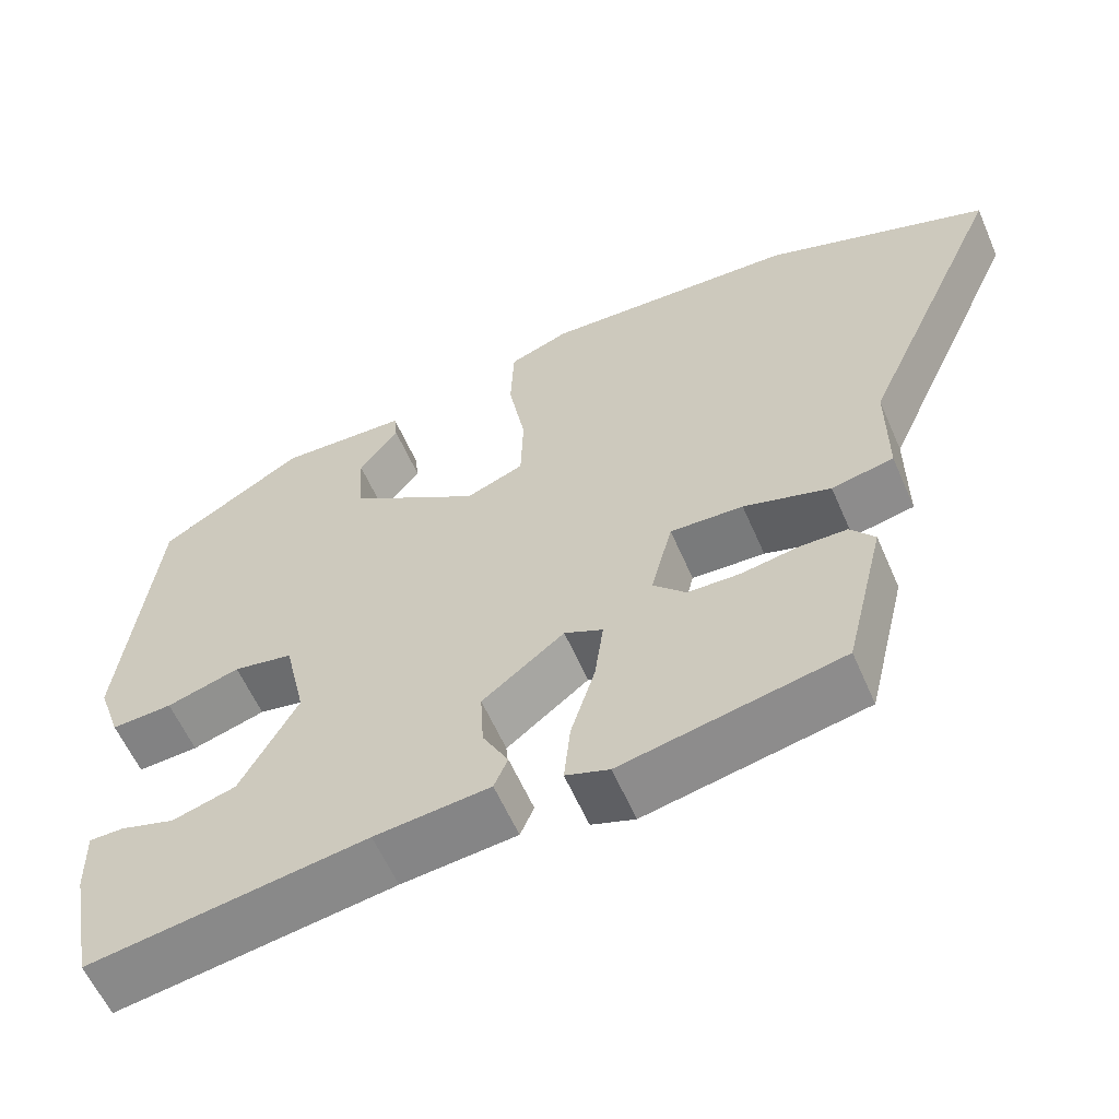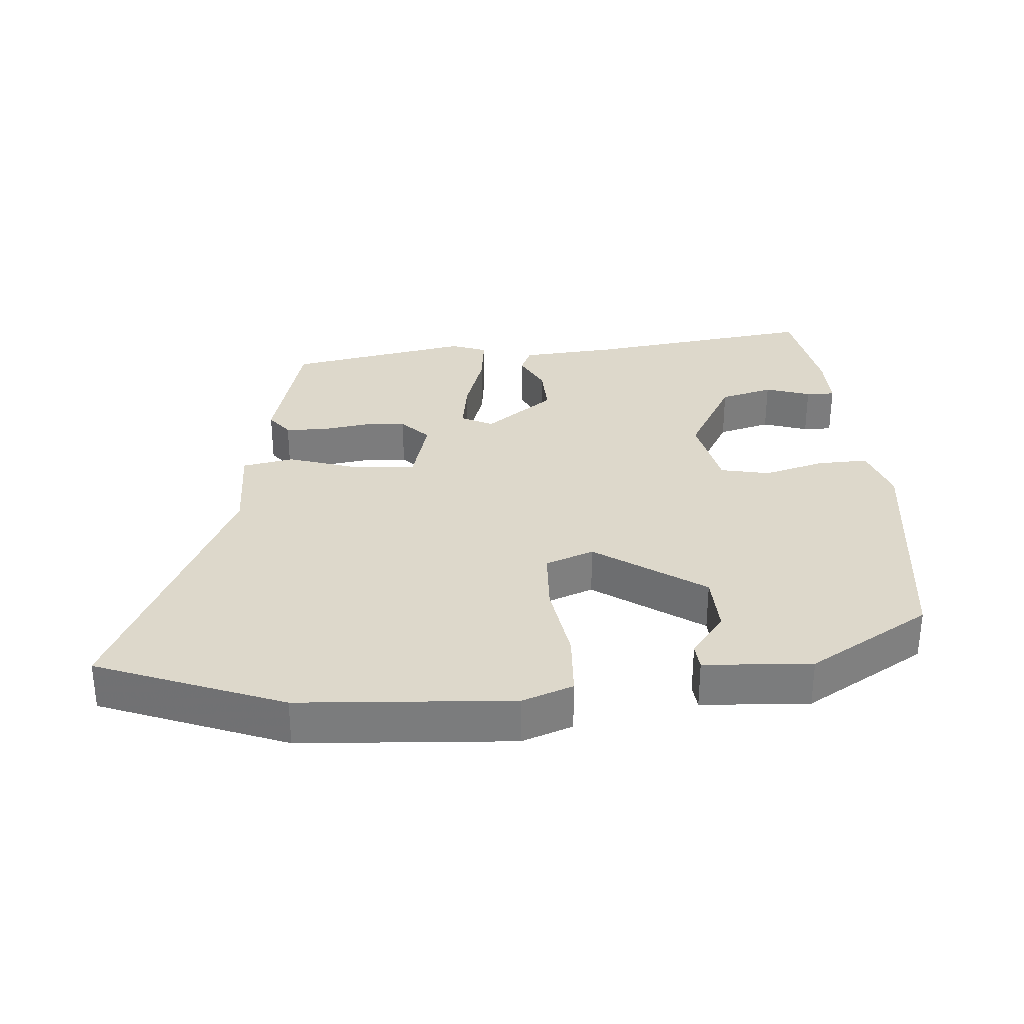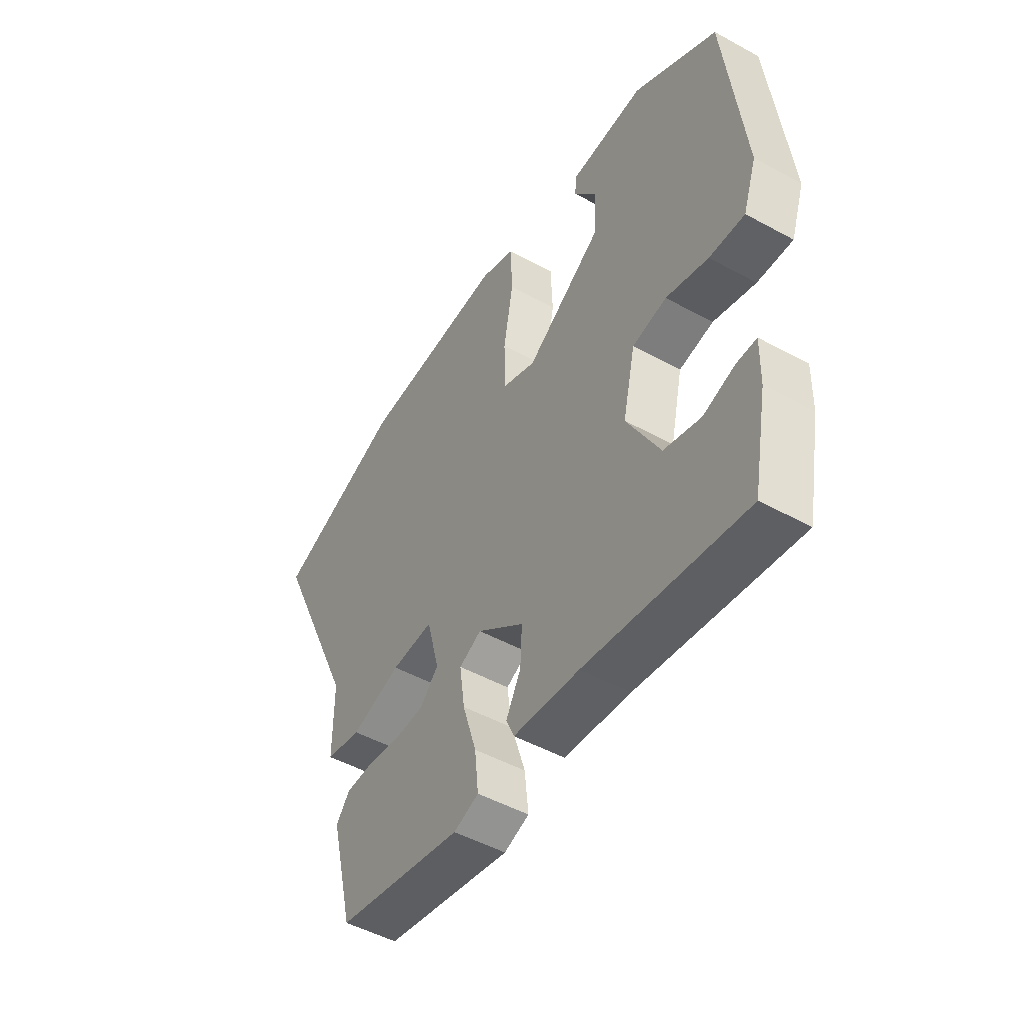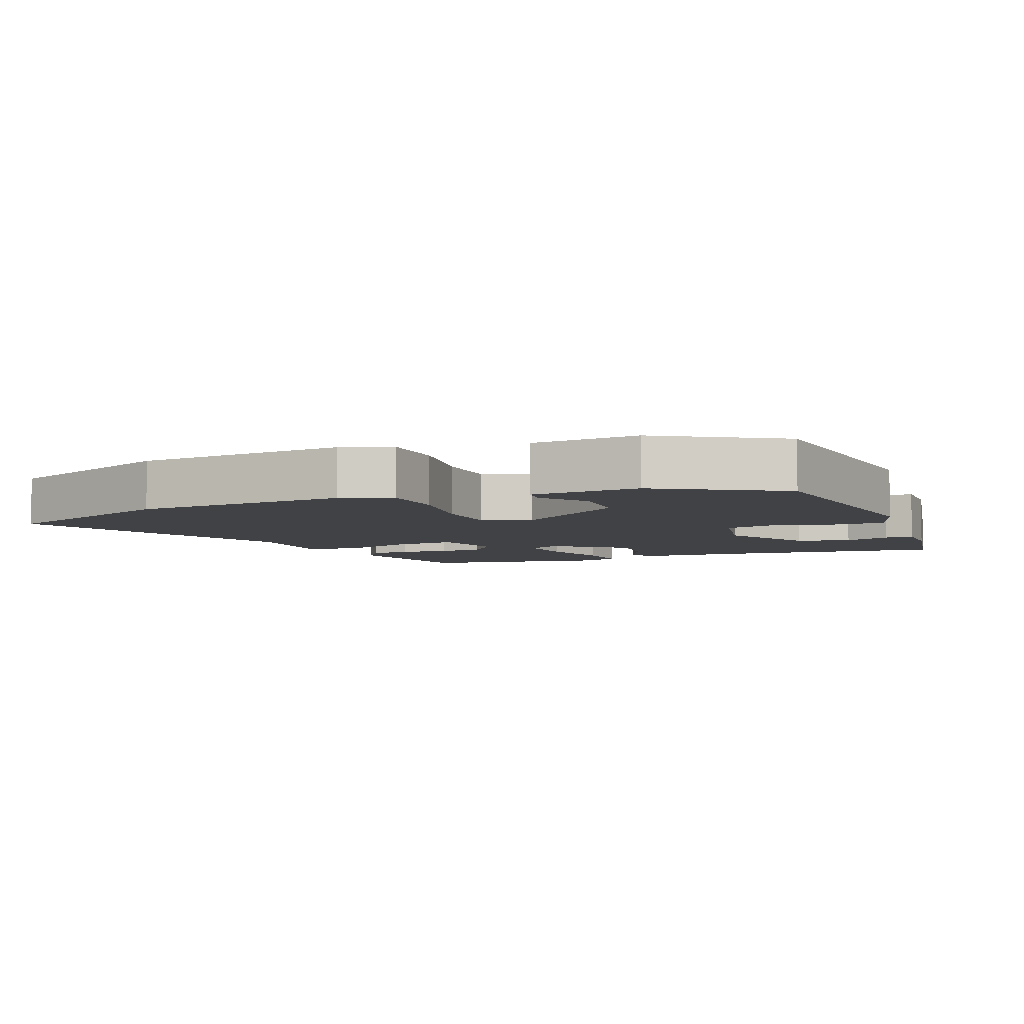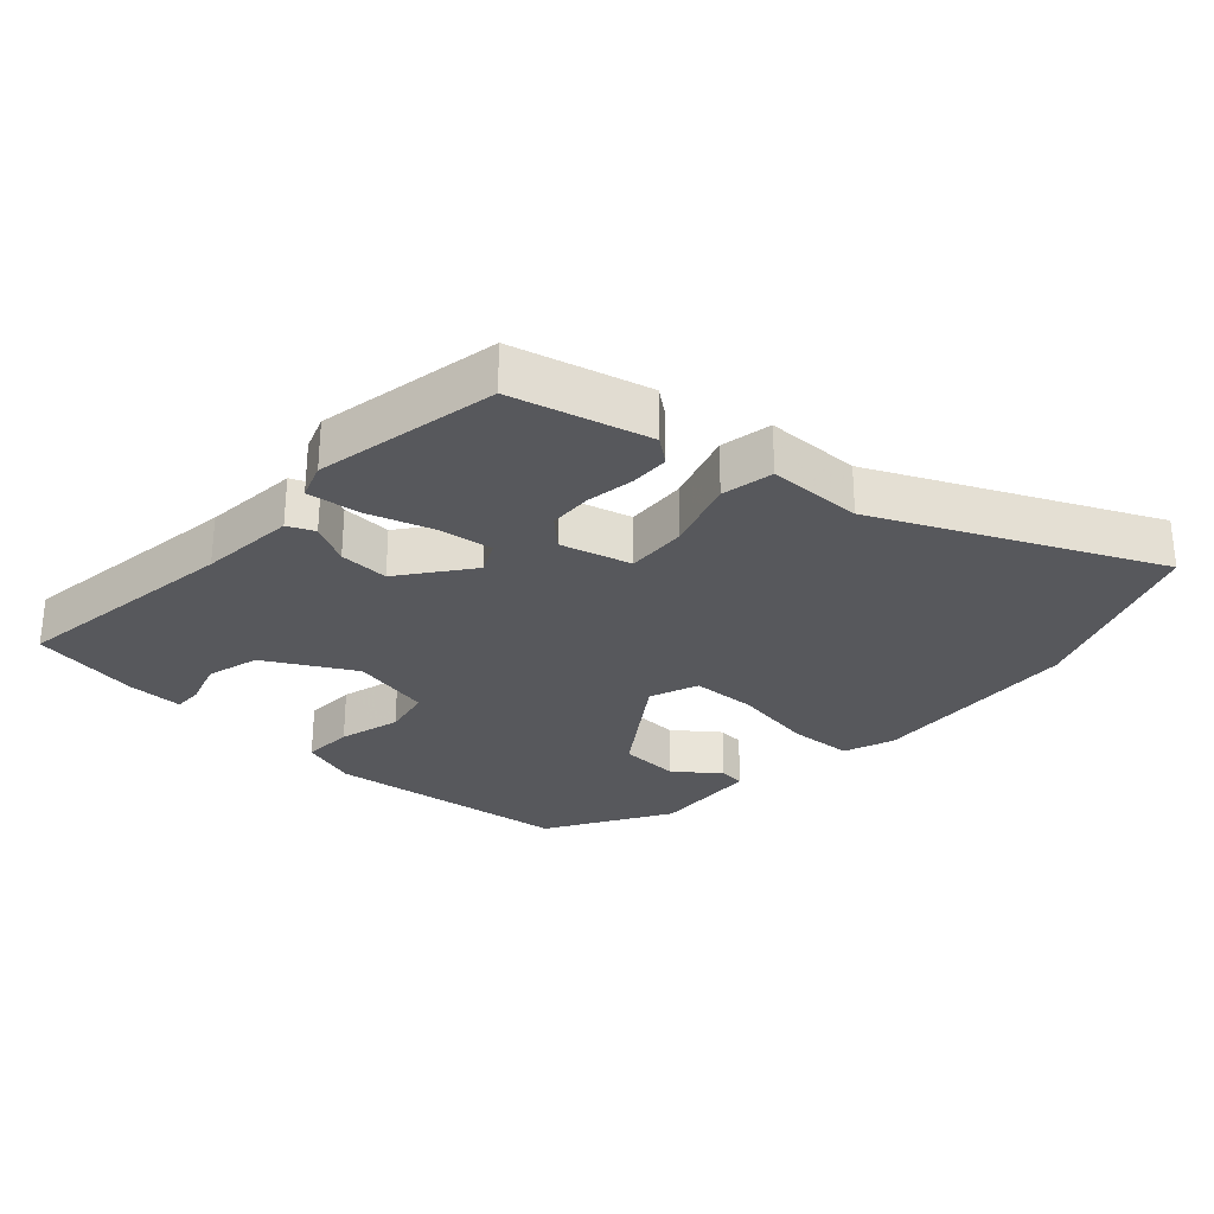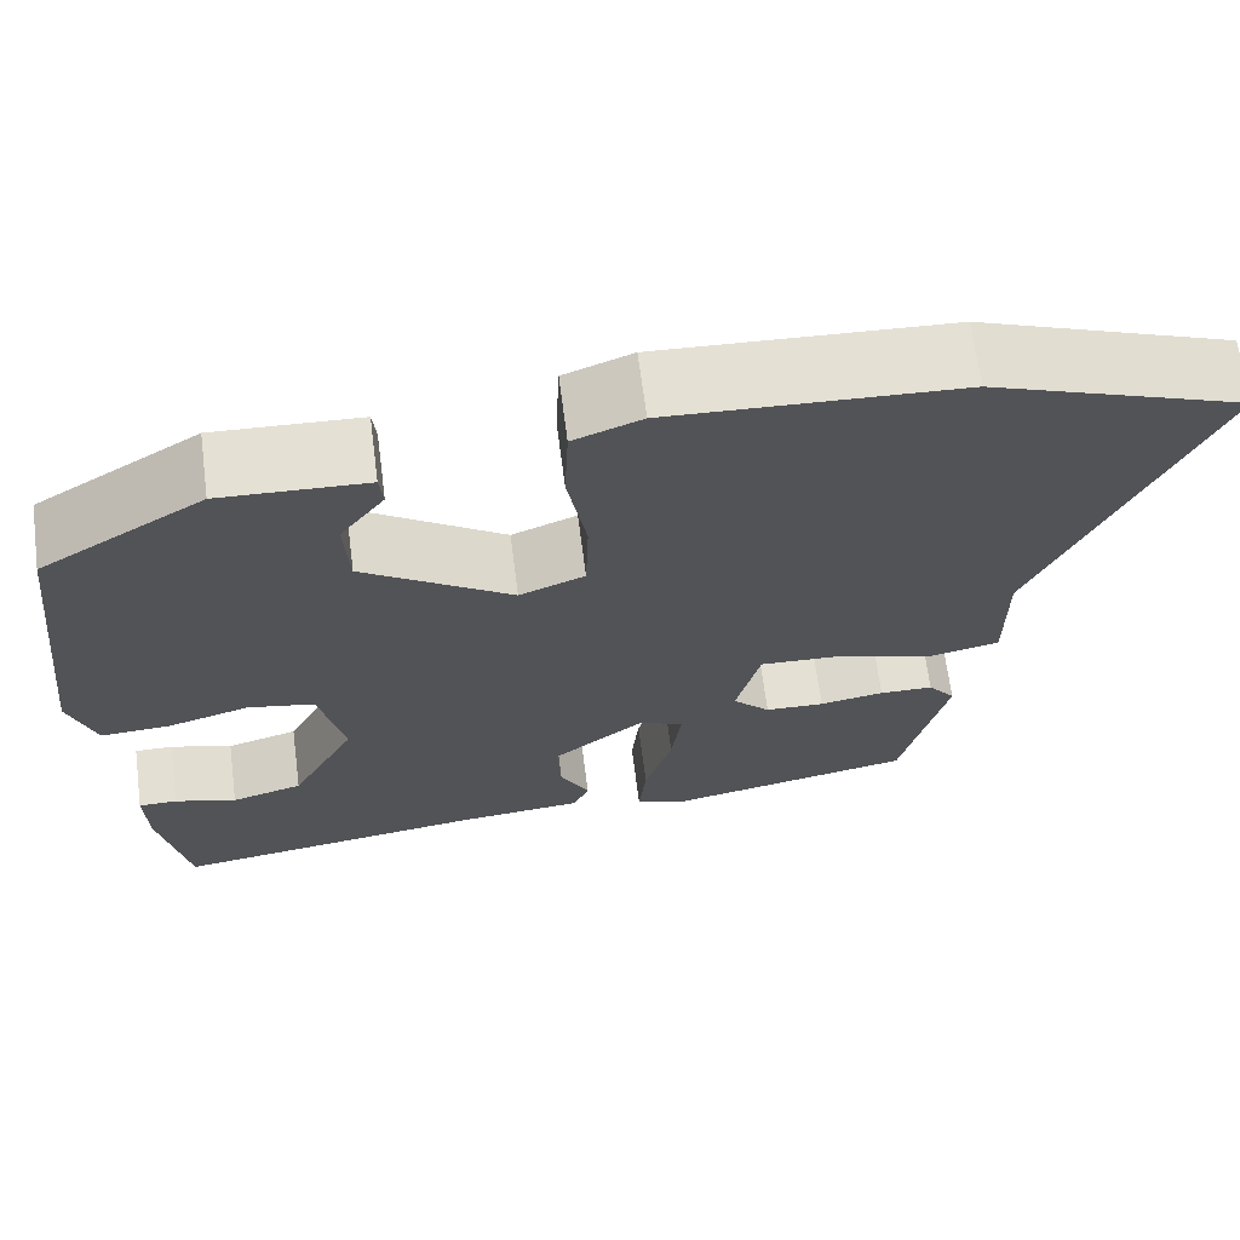
<metadata>
{"format":"obj","ext":"obj","renderer":"f3d","projection":"perspective","resolution":1024,"background":"white","views":[{"elev":-59.3,"azim":-156.6,"up":"+Z"},{"elev":31.4,"azim":-3.5,"up":"+Y"},{"elev":-49.5,"azim":58.8,"up":"+Z"},{"elev":-6.2,"azim":23.4,"up":"+Y"},{"elev":-28.5,"azim":-131.7,"up":"+Y"},{"elev":66.9,"azim":172.6,"up":"+Z"}]}
</metadata>
<code>
v 0.478 0.07 -0.558
v 0.134 0.07 -0.506
v -0.009 0.07 -0.492
v -0.026 0.07 -0.452
v 0.006 0.07 -0.392
v 0.01 0.07 -0.318
v -0.092 0.07 -0.238
v -0.14 0.07 -0.261
v -0.129 0.07 -0.342
v -0.099 0.07 -0.44
v -0.091 0.07 -0.518
v -0.145 0.07 -0.537
v -0.418 0.07 -0.481
v -0.468 0.07 -0.276
v -0.438 0.07 -0.238
v -0.379 0.07 -0.237
v -0.308 0.07 -0.249
v -0.243 0.07 -0.247
v -0.202 0.07 -0.205
v -0.229 0.07 -0.1
v -0.32 0.07 -0.104
v -0.428 0.07 -0.137
v -0.505 0.07 -0.121
v -0.505 0.07 0.021
v -0.689 0.07 0.43
v -0.41 0.07 0.533
v -0.092 0.07 0.548
v -0.017 0.07 0.519
v -0.013 0.07 0.422
v -0.034 0.07 0.302
v -0.031 0.07 0.205
v 0.041 0.07 0.176
v 0.205 0.07 0.285
v 0.21 0.07 0.375
v 0.161 0.07 0.441
v 0.165 0.07 0.48
v 0.326 0.07 0.487
v 0.506 0.07 0.376
v 0.547 0.07 0.009
v 0.518 0.07 -0.075
v 0.442 0.07 -0.071
v 0.351 0.07 -0.044
v 0.277 0.07 -0.058
v 0.25 0.07 -0.178
v 0.321 0.07 -0.31
v 0.4 0.07 -0.333
v 0.468 0.07 -0.312
v 0.511 0.07 -0.312
v 0.509 0.07 -0.396
v 0.478 0 -0.558
v 0.134 0 -0.506
v -0.009 0 -0.492
v -0.026 0 -0.452
v 0.006 0 -0.392
v 0.01 0 -0.318
v -0.092 0 -0.238
v -0.14 0 -0.261
v -0.129 0 -0.342
v -0.099 0 -0.44
v -0.091 0 -0.518
v -0.145 0 -0.537
v -0.418 0 -0.481
v -0.468 0 -0.276
v -0.438 0 -0.238
v -0.379 0 -0.237
v -0.308 0 -0.249
v -0.243 0 -0.247
v -0.202 0 -0.205
v -0.229 0 -0.1
v -0.32 0 -0.104
v -0.428 0 -0.137
v -0.505 0 -0.121
v -0.505 0 0.021
v -0.689 0 0.43
v -0.41 0 0.533
v -0.092 0 0.548
v -0.017 0 0.519
v -0.013 0 0.422
v -0.034 0 0.302
v -0.031 0 0.205
v 0.041 0 0.176
v 0.205 0 0.285
v 0.21 0 0.375
v 0.161 0 0.441
v 0.165 0 0.48
v 0.326 0 0.487
v 0.506 0 0.376
v 0.547 0 0.009
v 0.518 0 -0.075
v 0.442 0 -0.071
v 0.351 0 -0.044
v 0.277 0 -0.058
v 0.25 0 -0.178
v 0.321 0 -0.31
v 0.4 0 -0.333
v 0.468 0 -0.312
v 0.511 0 -0.312
v 0.509 0 -0.396
f 46 47 48 49
f 45 46 49 1
f 39 40 41 42
f 39 42 43
f 38 39 43
f 37 38 43
f 34 35 36 37
f 33 34 37 43
f 32 33 43 44
f 27 28 29 30
f 27 30 31
f 24 25 26 27
f 24 27 31
f 21 22 23 24
f 20 21 24 31
f 19 20 31 32
f 14 15 16 17
f 14 17 18
f 13 14 18
f 12 13 18 19
f 9 10 11 12
f 8 9 12 19
f 2 3 4 5
f 45 1 2 5
f 45 5 6
f 44 45 6 7
f 32 44 7
f 7 8 19 32
f 98 97 96 95
f 50 98 95 94
f 91 90 89 88
f 92 91 88
f 92 88 87
f 92 87 86
f 86 85 84 83
f 92 86 83 82
f 93 92 82 81
f 79 78 77 76
f 80 79 76
f 76 75 74 73
f 80 76 73
f 73 72 71 70
f 80 73 70 69
f 81 80 69 68
f 66 65 64 63
f 67 66 63
f 67 63 62
f 68 67 62 61
f 61 60 59 58
f 68 61 58 57
f 54 53 52 51
f 54 51 50 94
f 55 54 94
f 56 55 94 93
f 56 93 81
f 81 68 57 56
f 1 50 51 2
f 2 51 52 3
f 3 52 53 4
f 4 53 54 5
f 5 54 55 6
f 6 55 56 7
f 7 56 57 8
f 8 57 58 9
f 9 58 59 10
f 10 59 60 11
f 11 60 61 12
f 12 61 62 13
f 13 62 63 14
f 14 63 64 15
f 15 64 65 16
f 16 65 66 17
f 17 66 67 18
f 18 67 68 19
f 19 68 69 20
f 20 69 70 21
f 21 70 71 22
f 22 71 72 23
f 23 72 73 24
f 24 73 74 25
f 25 74 75 26
f 26 75 76 27
f 27 76 77 28
f 28 77 78 29
f 29 78 79 30
f 30 79 80 31
f 31 80 81 32
f 32 81 82 33
f 33 82 83 34
f 34 83 84 35
f 35 84 85 36
f 36 85 86 37
f 37 86 87 38
f 38 87 88 39
f 39 88 89 40
f 40 89 90 41
f 41 90 91 42
f 42 91 92 43
f 43 92 93 44
f 44 93 94 45
f 45 94 95 46
f 46 95 96 47
f 47 96 97 48
f 48 97 98 49
f 49 98 50 1

</code>
